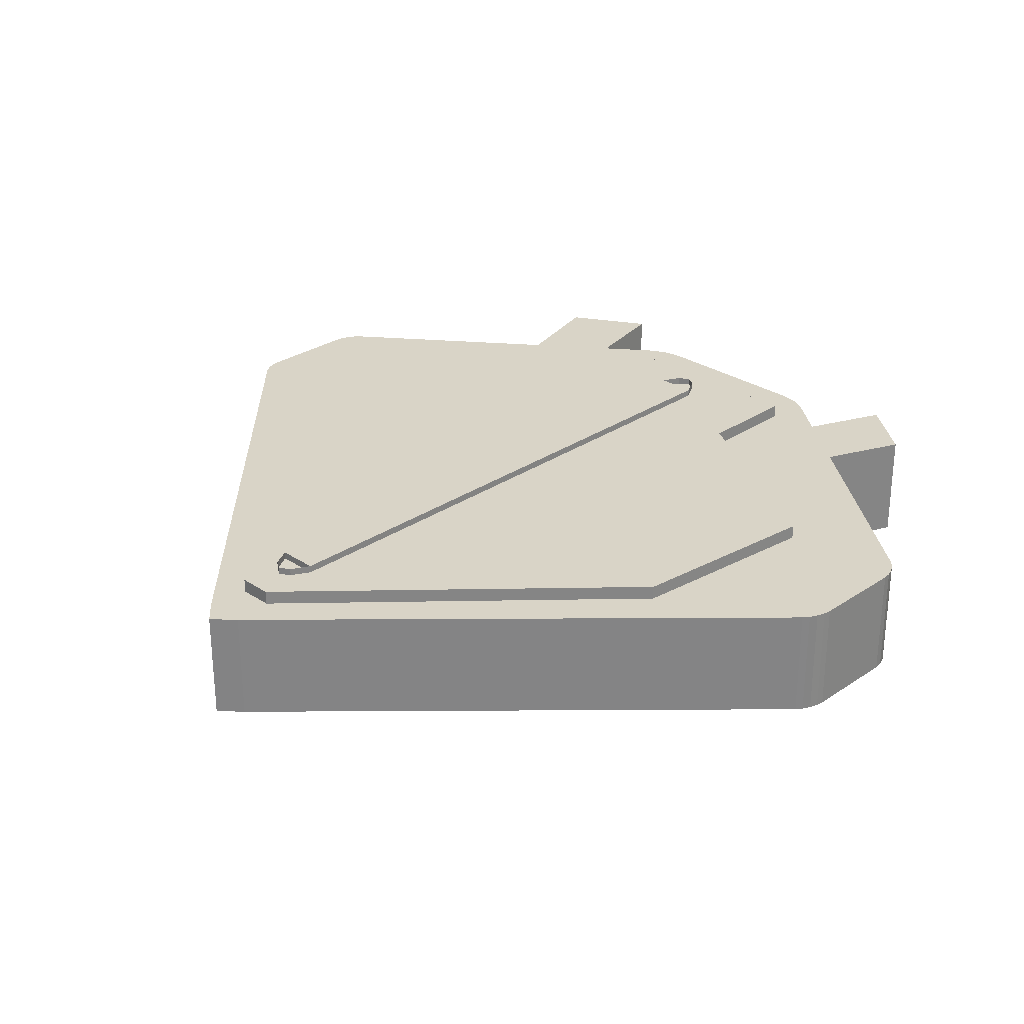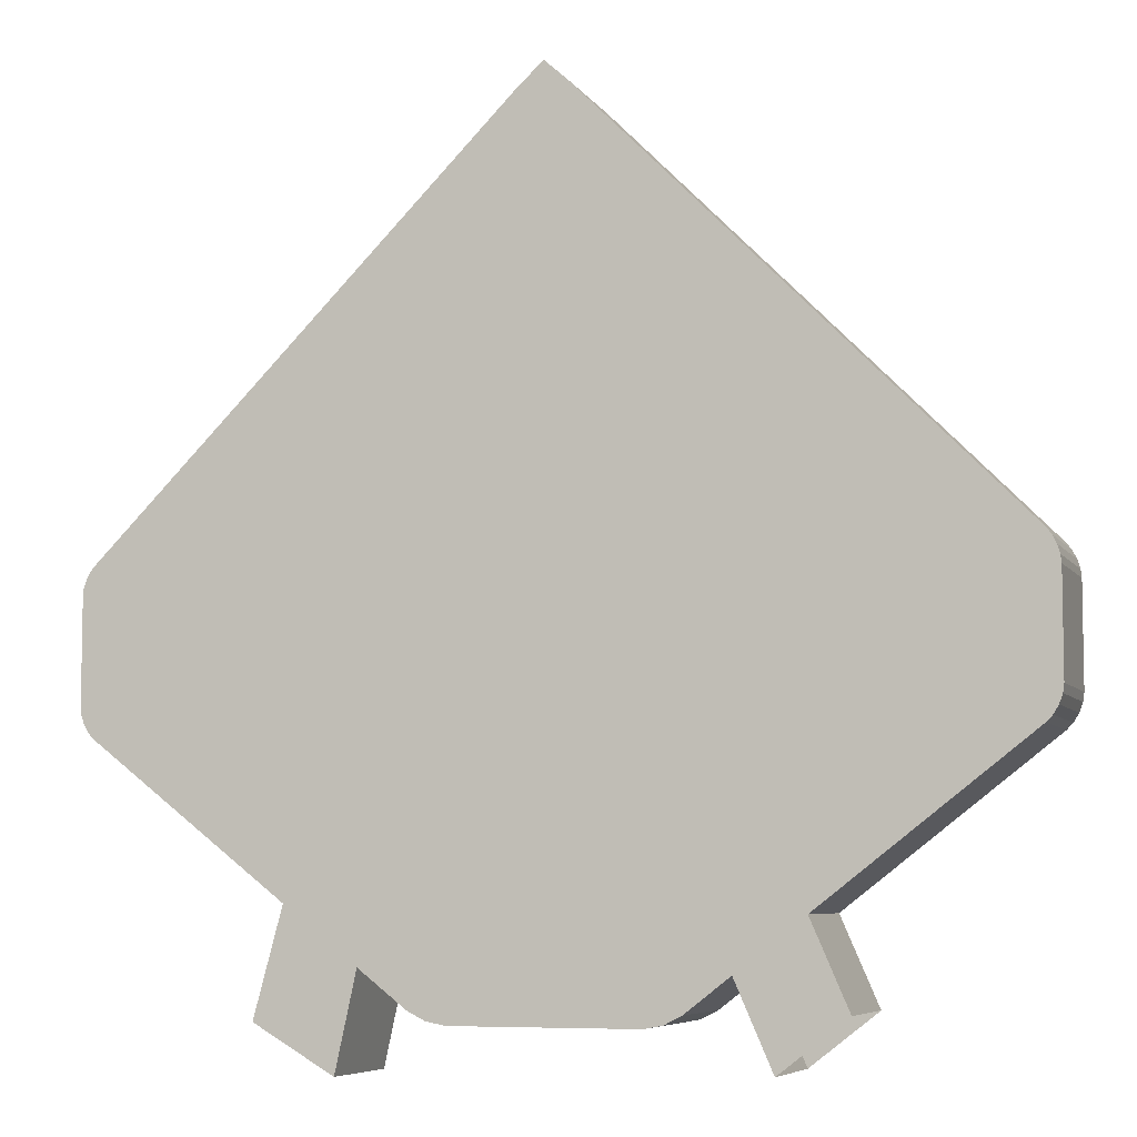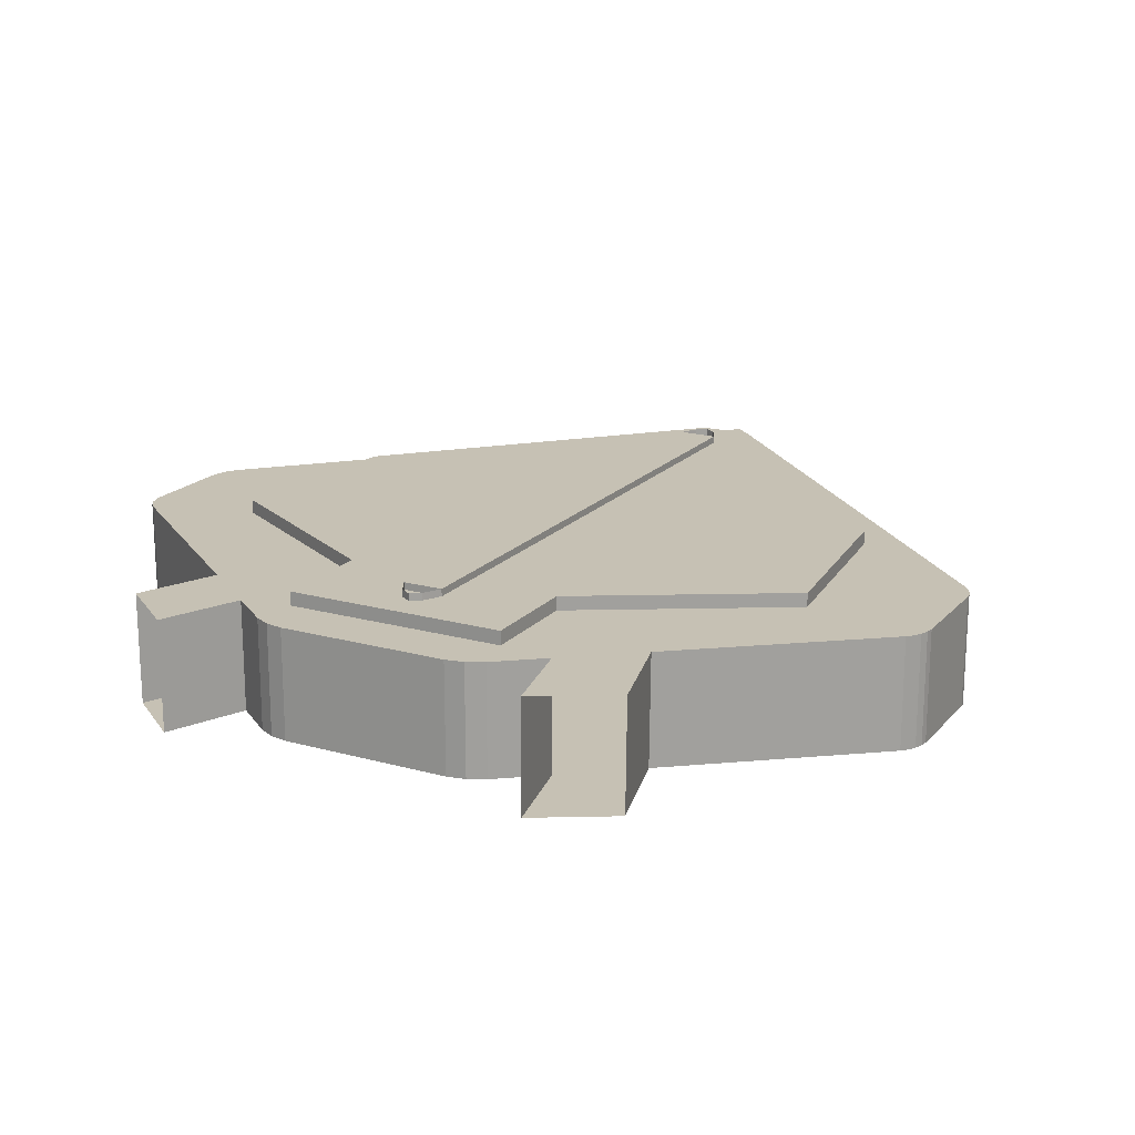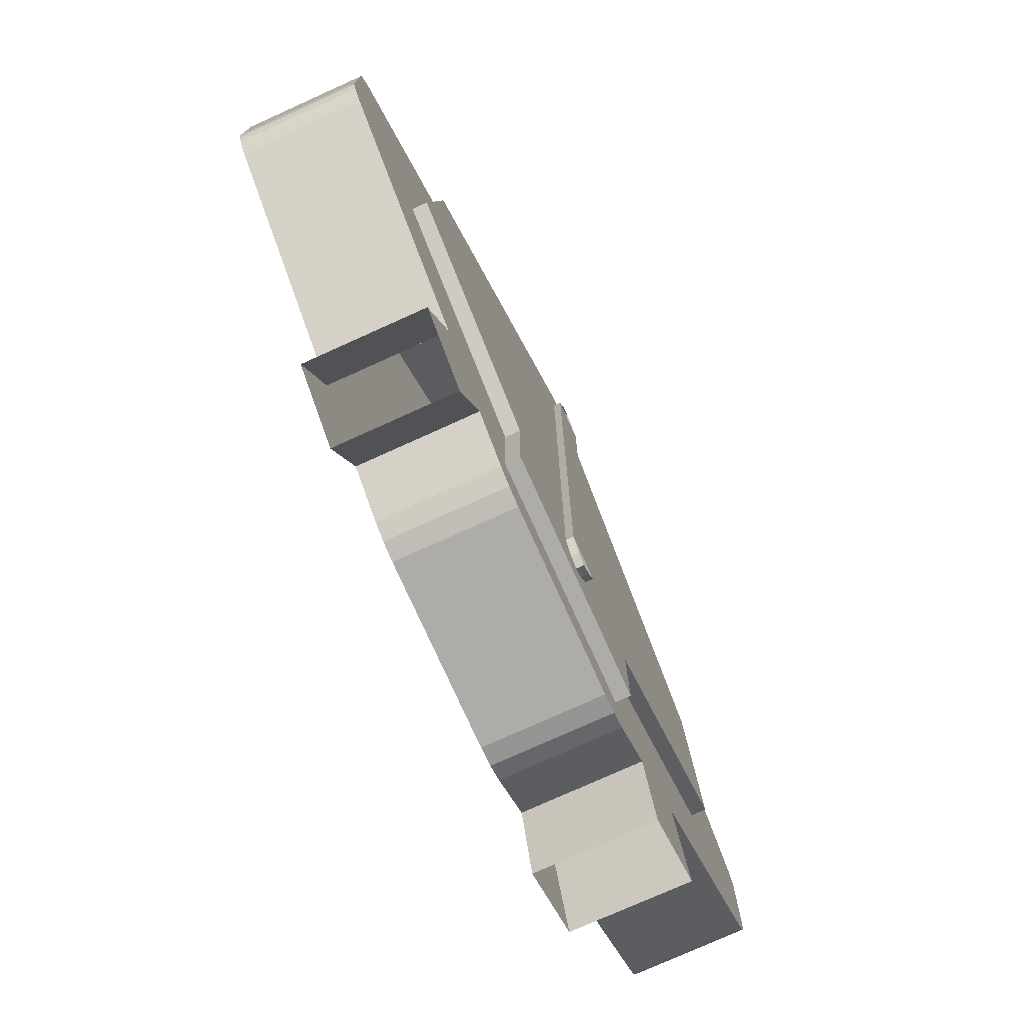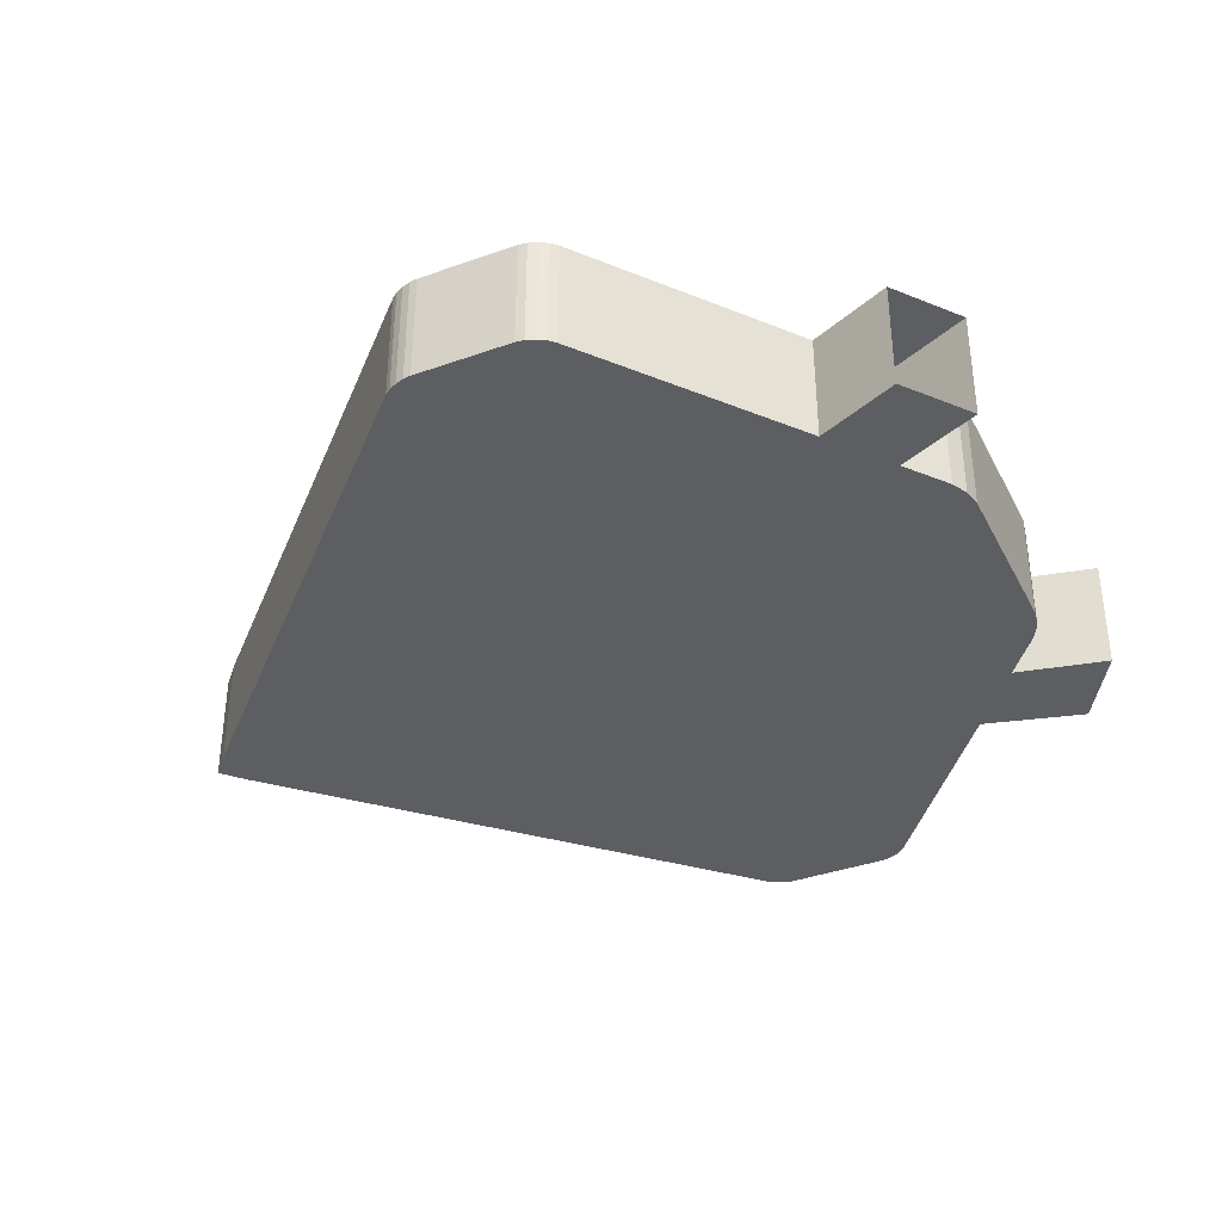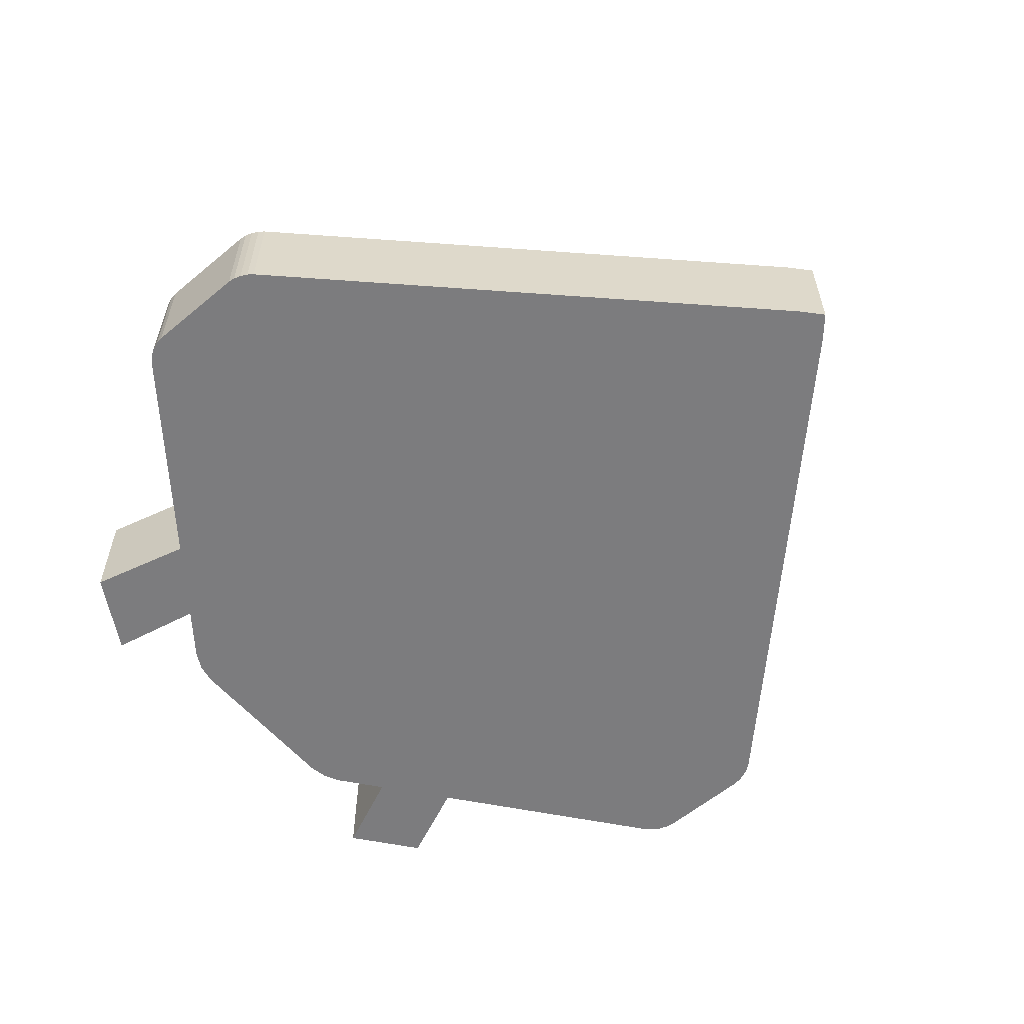
<metadata>
{"format":"obj","ext":"obj","renderer":"f3d","projection":"perspective","resolution":1024,"background":"white","views":[{"elev":28.5,"azim":44.7,"up":"+Y"},{"elev":-6.6,"azim":18.6,"up":"+Z"},{"elev":18.6,"azim":-151.9,"up":"+Y"},{"elev":-76.6,"azim":114.3,"up":"+Z"},{"elev":-37.4,"azim":114.6,"up":"+Y"},{"elev":-58.9,"azim":-49.4,"up":"+Y"}]}
</metadata>
<code>
o case
v 0.04215 -0.1094 0.8683
v 0.04215 0.1094 0.8683
v -0.04312 -0.1094 0.8683
v -0.04312 0.1094 0.8683
v -0.000487 -0.1094 0.9065
v -0.000487 0.1094 0.9065
v 0.8564 -0.1094 0.01417
v 0.8329 -0.1094 0.07262
v 0.8546 -0.1094 0.02903
v 0.8495 -0.1094 0.04535
v 0.8419 -0.1094 0.06066
v 0.8329 0.1094 0.07262
v 0.8564 0.1094 0.01417
v 0.8419 0.1094 0.06066
v 0.8495 0.1094 0.04535
v 0.8546 0.1094 0.02903
v 0.8264 -0.1094 -0.234
v 0.8564 -0.1094 -0.1727
v 0.8379 -0.1094 -0.2222
v 0.8476 -0.1094 -0.2064
v 0.8541 -0.1094 -0.189
v 0.8564 0.1094 -0.1727
v 0.8264 0.1094 -0.234
v 0.8541 0.1094 -0.189
v 0.8476 0.1094 -0.2064
v 0.8379 0.1094 -0.2222
v -0.8575 -0.1094 -0.1766
v -0.8299 -0.1094 -0.2331
v -0.8554 -0.1094 -0.1916
v -0.8494 -0.1094 -0.2076
v -0.8405 -0.1094 -0.2222
v -0.8299 0.1094 -0.2331
v -0.8575 0.1094 -0.1766
v -0.8405 0.1094 -0.2222
v -0.8494 0.1094 -0.2076
v -0.8554 0.1094 -0.1916
v -0.8363 -0.1094 0.0715
v -0.8575 -0.1094 0.02139
v -0.8444 -0.1094 0.06137
v -0.8513 -0.1094 0.0483
v -0.8559 -0.1094 0.03426
v -0.8575 0.1094 0.02139
v -0.8363 0.1094 0.0715
v -0.8559 0.1094 0.03426
v -0.8513 0.1094 0.0483
v -0.8444 0.1094 0.06137
v 0.1697 -0.1094 -0.7159
v 0.2361 -0.1094 -0.6931
v 0.2045 -0.1094 -0.7092
v 0.2361 0.1094 -0.6931
v 0.1697 0.1094 -0.7159
v 0.2045 0.1094 -0.7092
v -0.2396 -0.1094 -0.6919
v -0.1696 -0.1094 -0.7159
v -0.2063 -0.1094 -0.7089
v -0.1696 0.1094 -0.7159
v -0.2396 0.1094 -0.6919
v -0.2063 0.1094 -0.7089
v 0.4442 0.1094 -0.5313
v 0.319 -0.1094 -0.6287
v 0.3191 0.1094 -0.6285
v 0.4442 -0.1094 -0.5313
v 0.4442 -0.1094 -0.5313
v -0.3297 0.1094 -0.6218
v -0.3297 -0.1094 -0.6218
v 0.3191 0.1094 -0.6285
v 0.3191 0.1094 -0.6285
v 0.4442 -0.1094 -0.5313
v 0.4442 0.1094 -0.5313
v 0.319 -0.1094 -0.6287
v 0.319 -0.1094 -0.6287
v -0.4676 0.1094 -0.5146
v -0.4661 -0.1094 -0.5158
v 0.4442 0.1094 -0.5313
v 0.3191 0.1094 -0.6285
v 0.4442 -0.1094 -0.5313
v 0.4442 0.1094 -0.5313
v 0.319 -0.1094 -0.6287
v 0.5134 -0.1094 -0.6901
v 0.3883 0.1094 -0.7873
v 0.3882 -0.1094 -0.7874
v 0.5134 0.1094 -0.6901
v 0.3883 0.1094 -0.7873
v 0.5134 -0.1094 -0.6901
v 0.5134 0.1094 -0.6901
v 0.3882 -0.1094 -0.7874
v -0.3297 0.1094 -0.6218
v -0.3297 -0.1094 -0.6218
v -0.4676 0.1094 -0.5146
v -0.4661 -0.1094 -0.5158
v -0.3693 0.1094 -0.803
v -0.3693 -0.1094 -0.803
v -0.5213 0.1094 -0.7134
v -0.5197 -0.1094 -0.7146
f 68 62 63 79 84 76
f 7 18 22 13
f 77 76 84 85
f 27 38 42 33
f 5 1 2 6
f 3 5 6 4
f 7 13 16 9
f 9 16 15 10
f 10 15 14 11
f 11 14 12 8
f 2 1 8 12
f 22 18 21 24
f 24 21 20 25
f 25 20 19 26
f 26 19 17 23
f 67 70 78 75
f 27 33 36 29
f 29 36 35 30
f 30 35 34 31
f 31 34 32 28
f 3 4 43 37
f 42 38 41 44
f 44 41 40 45
f 45 40 39 46
f 46 39 37 43
f 47 51 52 49
f 49 52 50 48
f 56 54 55 58
f 58 55 53 57
f 47 54 56 51
f 48 50 61 60
f 69 68 76 77
f 57 53 65 64
f 59 69 77 85 82 74
f 81 84 79 63 68 62 76 78 71 70 60 86
f 85 80 83 75 67 61 66 59 69 74 77 82
f 60 61 66 71
f 28 32 72 73
f 6 2 12 14 15 16 13 22 24 25 26 23 50 52 51 56 58 57 32 34 35 36 33 42 44 45 46 43 4
f 17 68 69 23
f 62 59 74 63
f 81 80 83 86
f 85 84 79 82
f 94 92 88 90
f 89 87 91 93
f 71 66 80 81
f 75 78 86 83
f 63 74 82 79
f 70 60 71 81 86 78
f 73 72 89 90
f 64 65 88 87
f 90 89 93 94
f 87 88 92 91
f 61 67 75 83 80 66
f 5 3 37 39 40 41 38 27 29 30 31 28 53 55 54 47 49 48 17 19 20 21 18 7 9 10 11 8 1
o case_layer2
v -0.2216 0.1075 -0.4038
v 0.2216 0.1075 -0.4038
v -0.2216 0.1075 -0.61
v 0.2216 0.1075 -0.61
v -0.6168 0.1075 -0.1717
v 0.6168 0.1075 -0.1717
v -0.5732 0.1075 0.2264
v 0.5732 0.1075 0.2264
v -0.03374 0.1075 0.7883
v 0.03374 0.1075 0.7883
v -0.2216 0.1368 -0.4038
v 0.2216 0.1368 -0.4038
v -0.2216 0.1368 -0.61
v 0.2216 0.1368 -0.61
v -0.6168 0.1368 -0.1717
v 0.6168 0.1368 -0.1717
v -0.5732 0.1368 0.2264
v 0.5732 0.1368 0.2264
v -0.03374 0.1368 0.7883
v 0.03374 0.1368 0.7883
f 95 97 98 96
f 96 100 99 95
f 100 102 101 99
f 102 104 103 101
f 105 106 108 107
f 106 105 109 110
f 110 109 111 112
f 112 111 113 114
f 100 96 106 110
f 98 97 107 108
f 103 104 114 113
f 97 95 105 107
f 101 103 113 111
f 99 101 111 109
f 95 99 109 105
f 104 102 112 114
f 96 98 108 106
f 102 100 110 112
o case_layer3
v 0 0.1384 -0.5555
v -0.02045 0.1384 -0.5432
v -0.04011 0.1384 -0.5068
v -0.04011 0.1384 0.6757
v -0.02045 0.1384 0.7121
v 0 0.1384 0.7244
v 0.02045 0.1384 0.7121
v 0.04011 0.1384 0.6757
v 0.02045 0.1527 -0.5432
v 0.04011 0.1527 -0.5068
v 0.04011 0.1527 0.6757
v 0.02045 0.1527 0.7121
v 0 0.1527 0.7244
v -0.02045 0.1527 0.7121
v -0.04011 0.1527 0.6757
v -0.04011 0.1527 -0.5068
v -0.02045 0.1527 -0.5432
v 0 0.1527 -0.5555
v 0.04011 0.1384 -0.5068
v 0.02045 0.1384 -0.5432
f 118 122 133 117
f 129 130 124 125
f 122 118 129 125
f 121 120 127 126
f 134 133 124 123
f 133 122 125 124
f 122 121 126 125
f 116 115 132 131
f 115 134 123 132
f 119 118 129 128
f 117 133 124 130
f 117 116 131 130
f 120 119 128 127
f 118 117 130 129

</code>
